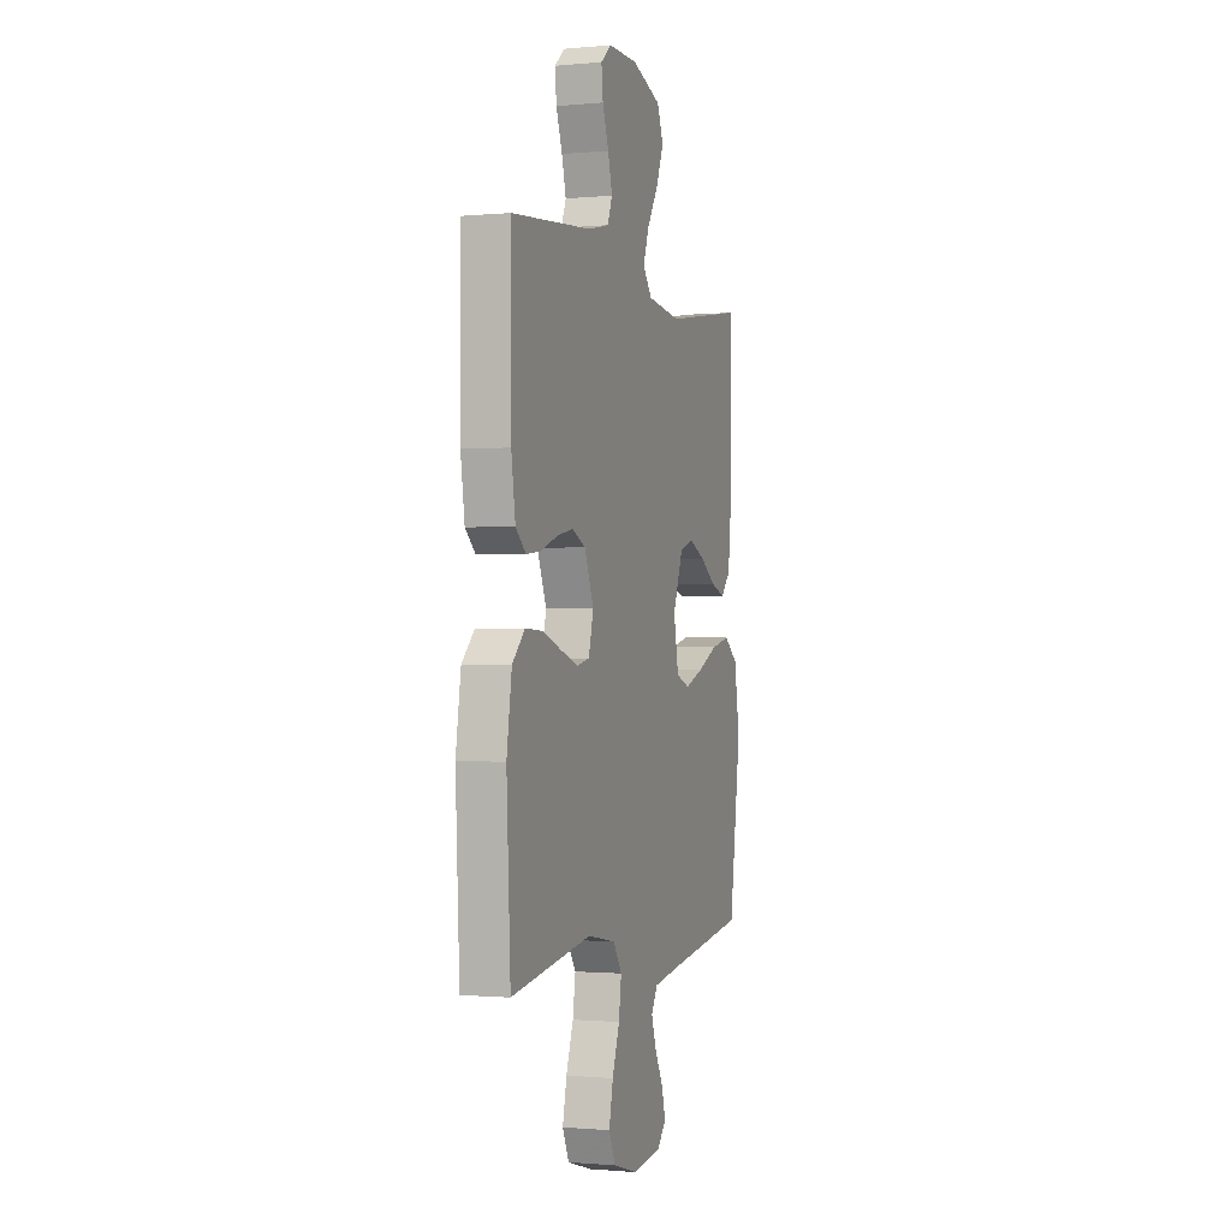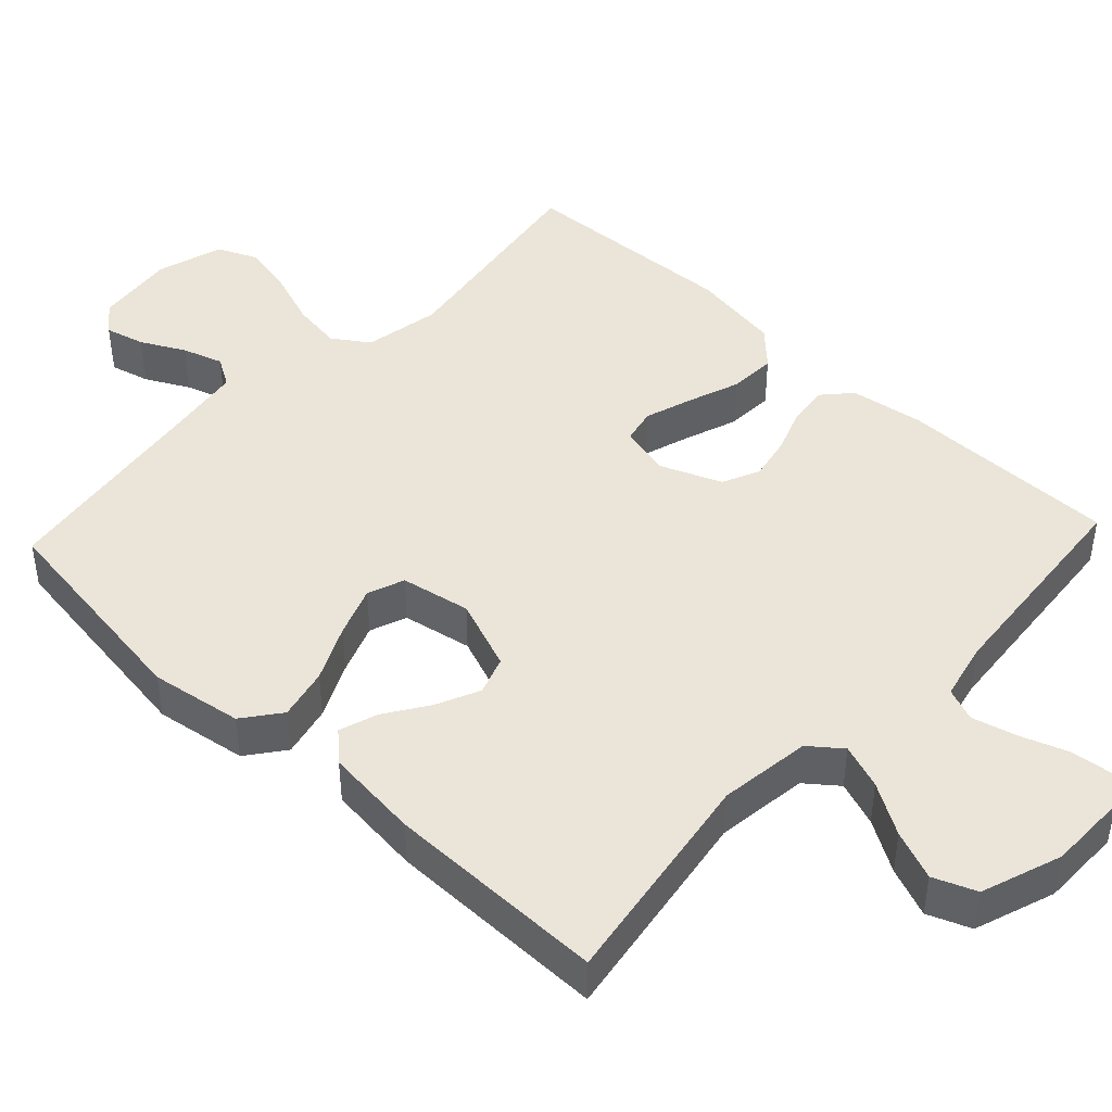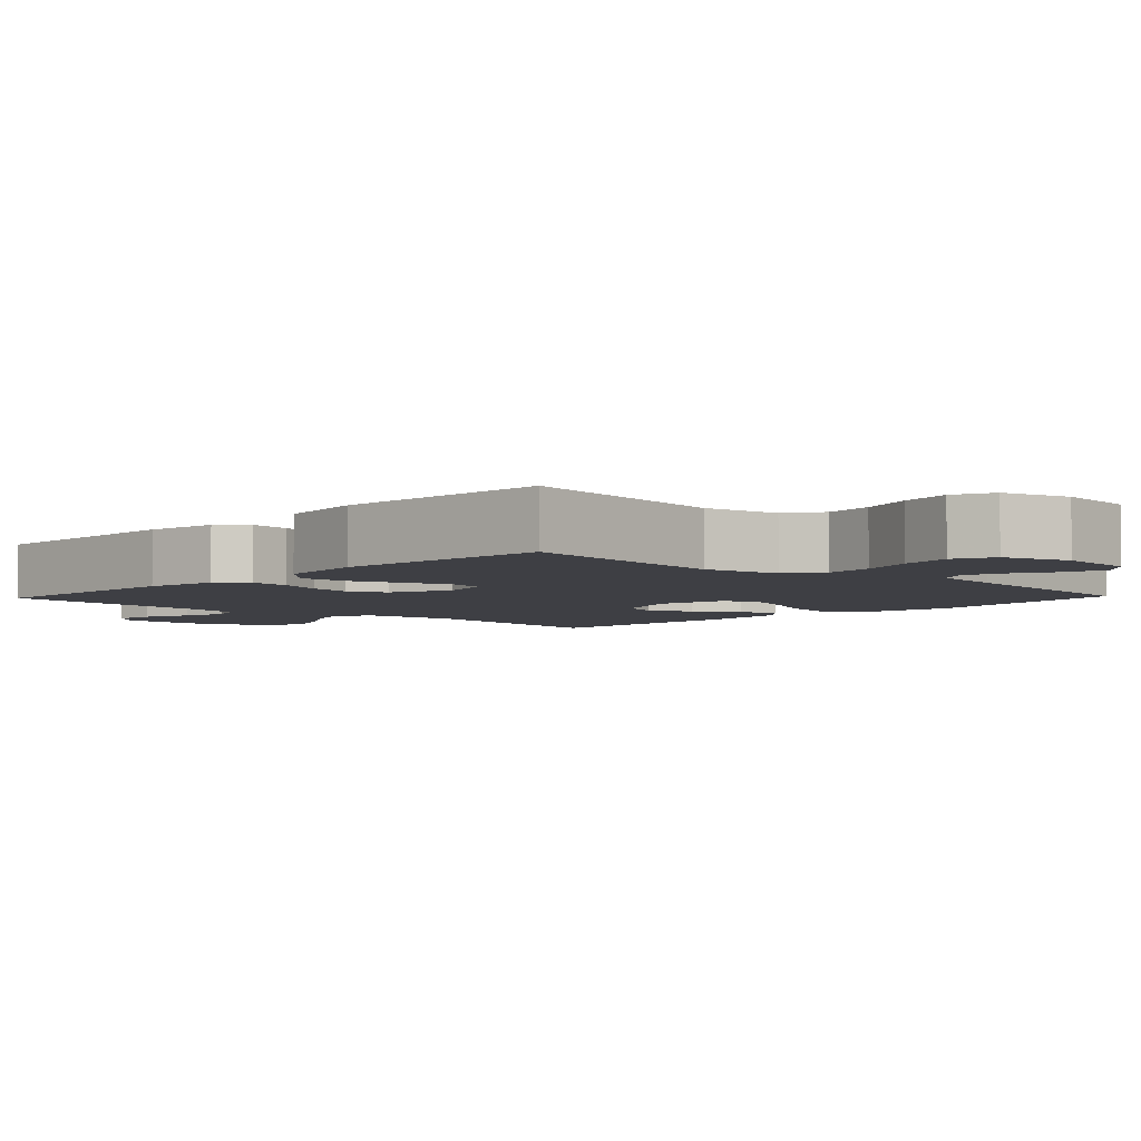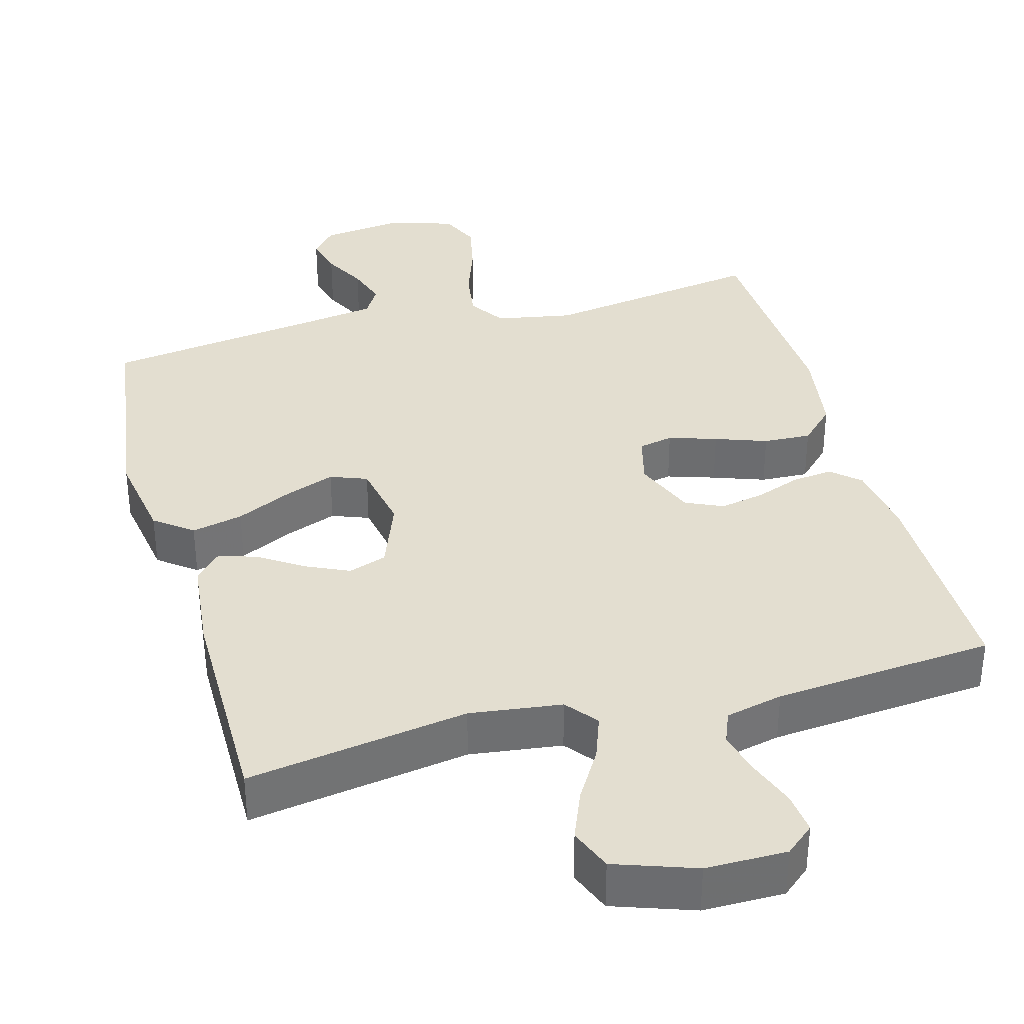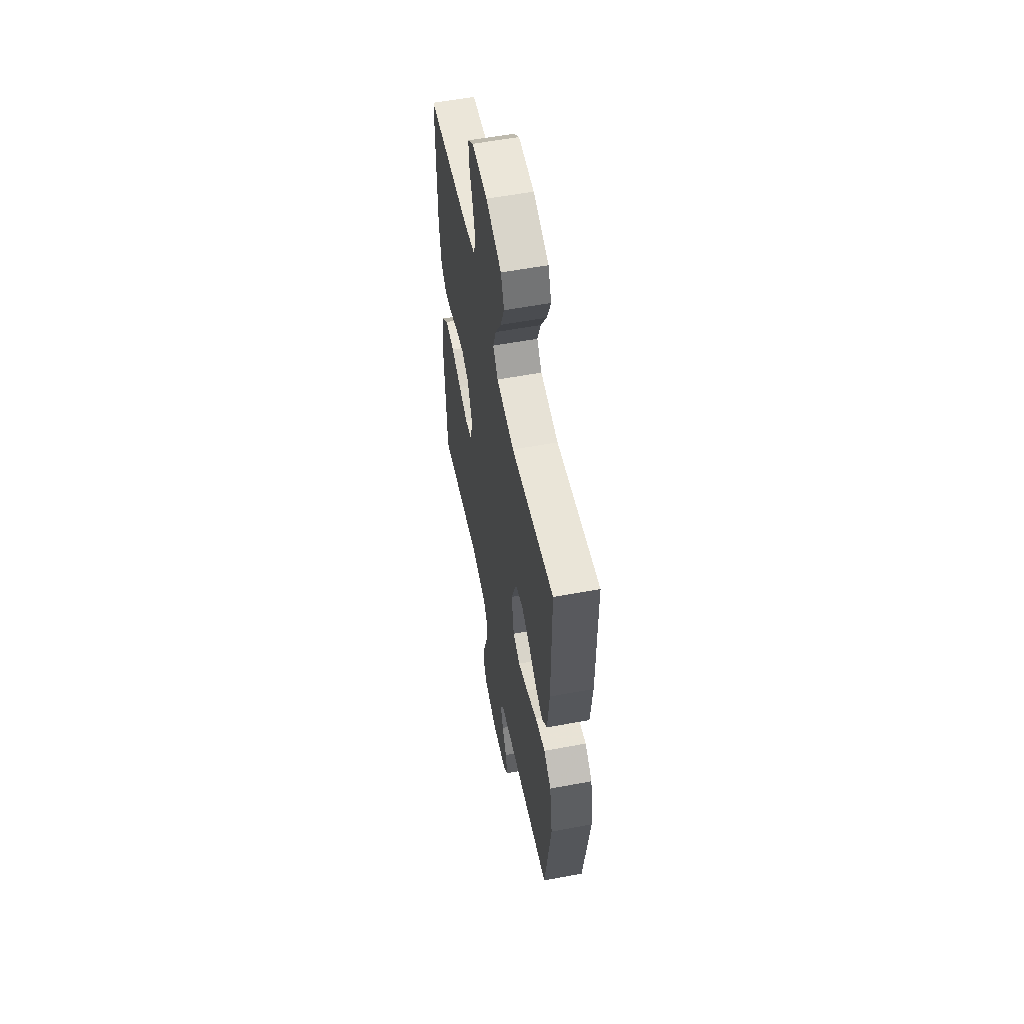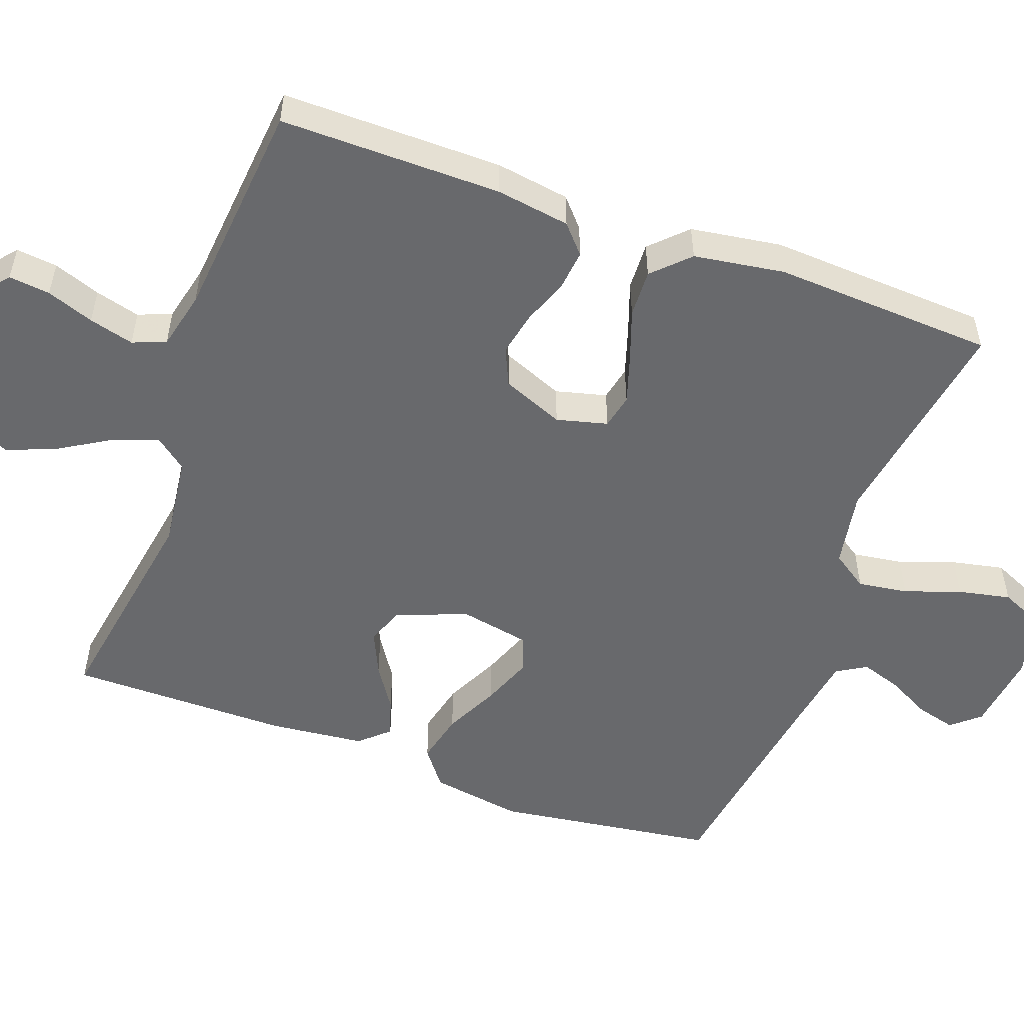
<metadata>
{"format":"obj","ext":"obj","renderer":"f3d","projection":"perspective","resolution":1024,"background":"white","views":[{"elev":-0.9,"azim":108.9,"up":"+Z"},{"elev":44.5,"azim":-46.8,"up":"+Y"},{"elev":-4.4,"azim":136.5,"up":"+Y"},{"elev":35.8,"azim":-15.4,"up":"+Y"},{"elev":56.4,"azim":-101.1,"up":"+Z"},{"elev":-52.8,"azim":69.8,"up":"+Y"}]}
</metadata>
<code>
v -0.5 0.07 0.5
v -0.2 0.07 0.452
v -0.075 0.07 0.468
v -0.041 0.07 0.511
v -0.063 0.07 0.572
v -0.105 0.07 0.641
v -0.132 0.07 0.708
v -0.109 0.07 0.766
v 0 0.07 0.804
v 0.11 0.07 0.804
v 0.149 0.07 0.771
v 0.143 0.07 0.715
v 0.12 0.07 0.651
v 0.104 0.07 0.59
v 0.122 0.07 0.545
v 0.2 0.07 0.527
v 0.5 0.07 0.5
v 0.499 0.07 0.2
v 0.484 0.07 0.1
v 0.446 0.07 0.066
v 0.391 0.07 0.072
v 0.329 0.07 0.095
v 0.269 0.07 0.107
v 0.218 0.07 0.084
v 0.184 0.07 0
v 0.202 0.07 -0.069
v 0.249 0.07 -0.079
v 0.314 0.07 -0.058
v 0.384 0.07 -0.033
v 0.449 0.07 -0.03
v 0.496 0.07 -0.077
v 0.515 0.07 -0.2
v 0.5 0.07 -0.5
v 0.2 0.07 -0.453
v 0.096 0.07 -0.472
v 0.063 0.07 -0.521
v 0.073 0.07 -0.589
v 0.1 0.07 -0.665
v 0.115 0.07 -0.736
v 0.091 0.07 -0.79
v 0 0.07 -0.817
v -0.109 0.07 -0.804
v -0.142 0.07 -0.766
v -0.128 0.07 -0.712
v -0.097 0.07 -0.653
v -0.079 0.07 -0.598
v -0.103 0.07 -0.558
v -0.2 0.07 -0.543
v -0.5 0.07 -0.5
v -0.543 0.07 -0.2
v -0.523 0.07 -0.075
v -0.472 0.07 -0.036
v -0.402 0.07 -0.052
v -0.327 0.07 -0.088
v -0.258 0.07 -0.114
v -0.208 0.07 -0.095
v -0.19 0.07 0
v -0.227 0.07 0.097
v -0.279 0.07 0.115
v -0.338 0.07 0.088
v -0.397 0.07 0.049
v -0.449 0.07 0.032
v -0.485 0.07 0.071
v -0.499 0.07 0.2
v -0.5 0 0.5
v -0.2 0 0.452
v -0.075 0 0.468
v -0.041 0 0.511
v -0.063 0 0.572
v -0.105 0 0.641
v -0.132 0 0.708
v -0.109 0 0.766
v 0 0 0.804
v 0.11 0 0.804
v 0.149 0 0.771
v 0.143 0 0.715
v 0.12 0 0.651
v 0.104 0 0.59
v 0.122 0 0.545
v 0.2 0 0.527
v 0.5 0 0.5
v 0.499 0 0.2
v 0.484 0 0.1
v 0.446 0 0.066
v 0.391 0 0.072
v 0.329 0 0.095
v 0.269 0 0.107
v 0.218 0 0.084
v 0.184 0 0
v 0.202 0 -0.069
v 0.249 0 -0.079
v 0.314 0 -0.058
v 0.384 0 -0.033
v 0.449 0 -0.03
v 0.496 0 -0.077
v 0.515 0 -0.2
v 0.5 0 -0.5
v 0.2 0 -0.453
v 0.096 0 -0.472
v 0.063 0 -0.521
v 0.073 0 -0.589
v 0.1 0 -0.665
v 0.115 0 -0.736
v 0.091 0 -0.79
v 0 0 -0.817
v -0.109 0 -0.804
v -0.142 0 -0.766
v -0.128 0 -0.712
v -0.097 0 -0.653
v -0.079 0 -0.598
v -0.103 0 -0.558
v -0.2 0 -0.543
v -0.5 0 -0.5
v -0.543 0 -0.2
v -0.523 0 -0.075
v -0.472 0 -0.036
v -0.402 0 -0.052
v -0.327 0 -0.088
v -0.258 0 -0.114
v -0.208 0 -0.095
v -0.19 0 0
v -0.227 0 0.097
v -0.279 0 0.115
v -0.338 0 0.088
v -0.397 0 0.049
v -0.449 0 0.032
v -0.485 0 0.071
v -0.499 0 0.2
f 64 1 2
f 63 64 2
f 62 63 2
f 61 62 2
f 60 61 2
f 59 60 2 3
f 58 59 3 4
f 57 58 4
f 56 57 4
f 52 53 54
f 51 52 54
f 50 51 54
f 49 50 54
f 48 49 54
f 47 48 54 55
f 46 47 55 56
f 43 44 45
f 42 43 45
f 41 42 45
f 40 41 45
f 39 40 45
f 38 39 45
f 37 38 45
f 36 37 45 46
f 46 56 4
f 36 46 4
f 35 36 4
f 32 33 34
f 31 32 34
f 30 31 34
f 29 30 34
f 28 29 34
f 27 28 34 35
f 20 21 22
f 19 20 22
f 18 19 22
f 17 18 22
f 16 17 22
f 15 16 22 23
f 14 15 23 24
f 11 12 13
f 10 11 13
f 9 10 13
f 8 9 13
f 7 8 13
f 6 7 13
f 5 6 13
f 4 5 13 14
f 26 27 35
f 25 26 35 4
f 4 14 24 25
f 66 65 128
f 66 128 127
f 66 127 126
f 66 126 125
f 66 125 124
f 67 66 124 123
f 68 67 123 122
f 68 122 121
f 68 121 120
f 118 117 116
f 118 116 115
f 118 115 114
f 118 114 113
f 118 113 112
f 119 118 112 111
f 120 119 111 110
f 109 108 107
f 109 107 106
f 109 106 105
f 109 105 104
f 109 104 103
f 109 103 102
f 109 102 101
f 110 109 101 100
f 68 120 110
f 68 110 100
f 68 100 99
f 98 97 96
f 98 96 95
f 98 95 94
f 98 94 93
f 98 93 92
f 99 98 92 91
f 86 85 84
f 86 84 83
f 86 83 82
f 86 82 81
f 86 81 80
f 87 86 80 79
f 88 87 79 78
f 77 76 75
f 77 75 74
f 77 74 73
f 77 73 72
f 77 72 71
f 77 71 70
f 77 70 69
f 78 77 69 68
f 99 91 90
f 68 99 90 89
f 89 88 78 68
f 1 65 66 2
f 2 66 67 3
f 3 67 68 4
f 4 68 69 5
f 5 69 70 6
f 6 70 71 7
f 7 71 72 8
f 8 72 73 9
f 9 73 74 10
f 10 74 75 11
f 11 75 76 12
f 12 76 77 13
f 13 77 78 14
f 14 78 79 15
f 15 79 80 16
f 16 80 81 17
f 17 81 82 18
f 18 82 83 19
f 19 83 84 20
f 20 84 85 21
f 21 85 86 22
f 22 86 87 23
f 23 87 88 24
f 24 88 89 25
f 25 89 90 26
f 26 90 91 27
f 27 91 92 28
f 28 92 93 29
f 29 93 94 30
f 30 94 95 31
f 31 95 96 32
f 32 96 97 33
f 33 97 98 34
f 34 98 99 35
f 35 99 100 36
f 36 100 101 37
f 37 101 102 38
f 38 102 103 39
f 39 103 104 40
f 40 104 105 41
f 41 105 106 42
f 42 106 107 43
f 43 107 108 44
f 44 108 109 45
f 45 109 110 46
f 46 110 111 47
f 47 111 112 48
f 48 112 113 49
f 49 113 114 50
f 50 114 115 51
f 51 115 116 52
f 52 116 117 53
f 53 117 118 54
f 54 118 119 55
f 55 119 120 56
f 56 120 121 57
f 57 121 122 58
f 58 122 123 59
f 59 123 124 60
f 60 124 125 61
f 61 125 126 62
f 62 126 127 63
f 63 127 128 64
f 64 128 65 1

</code>
